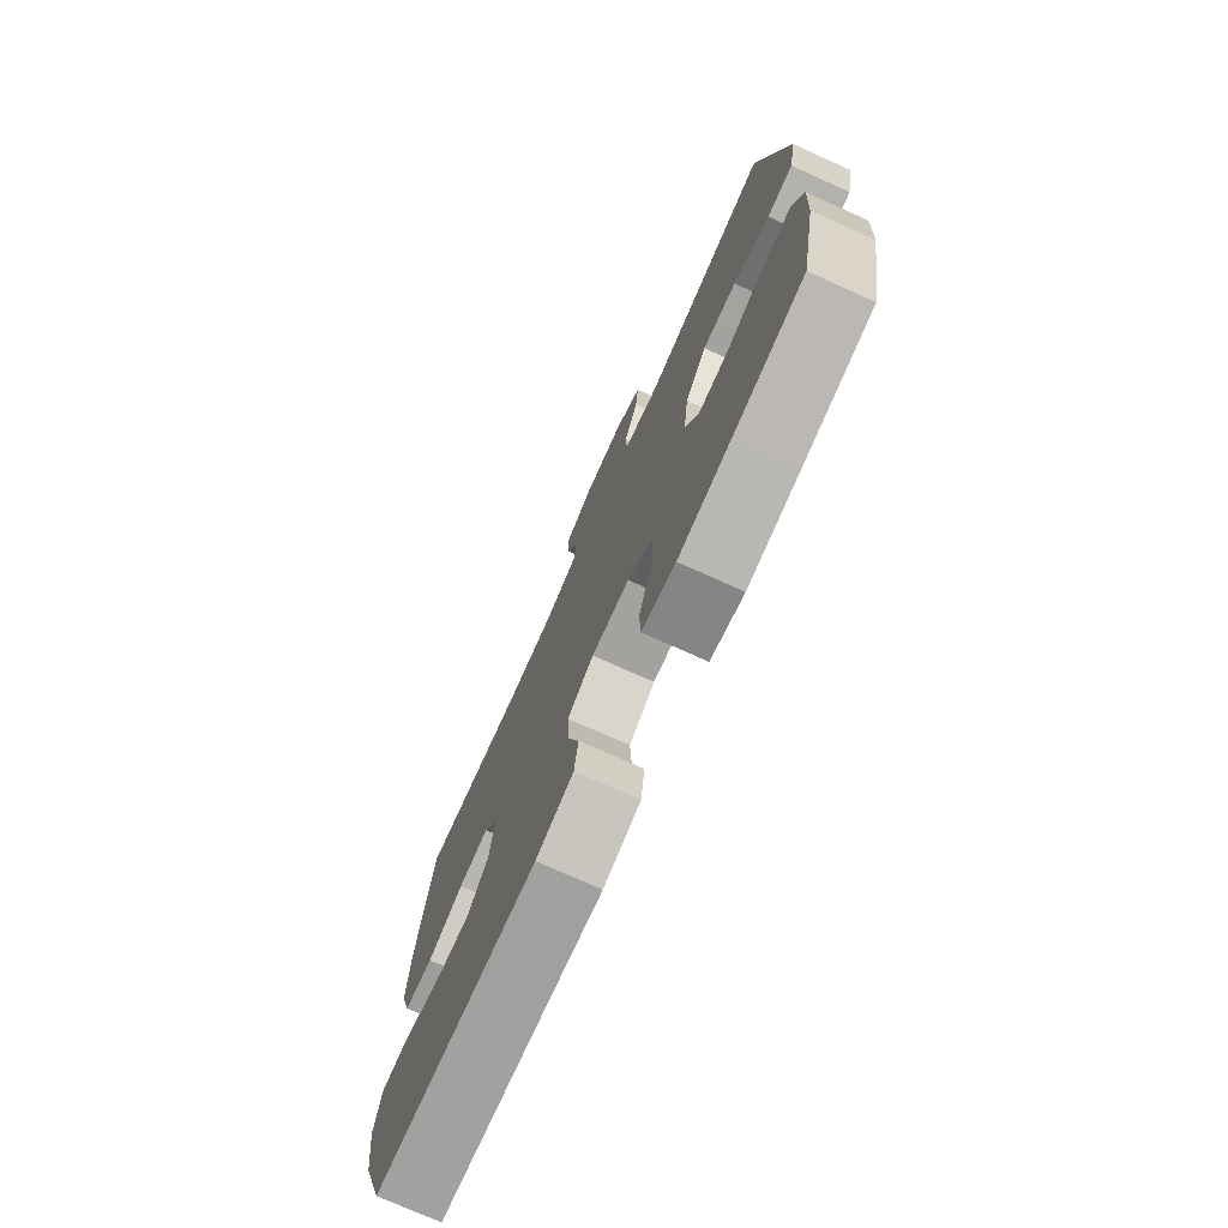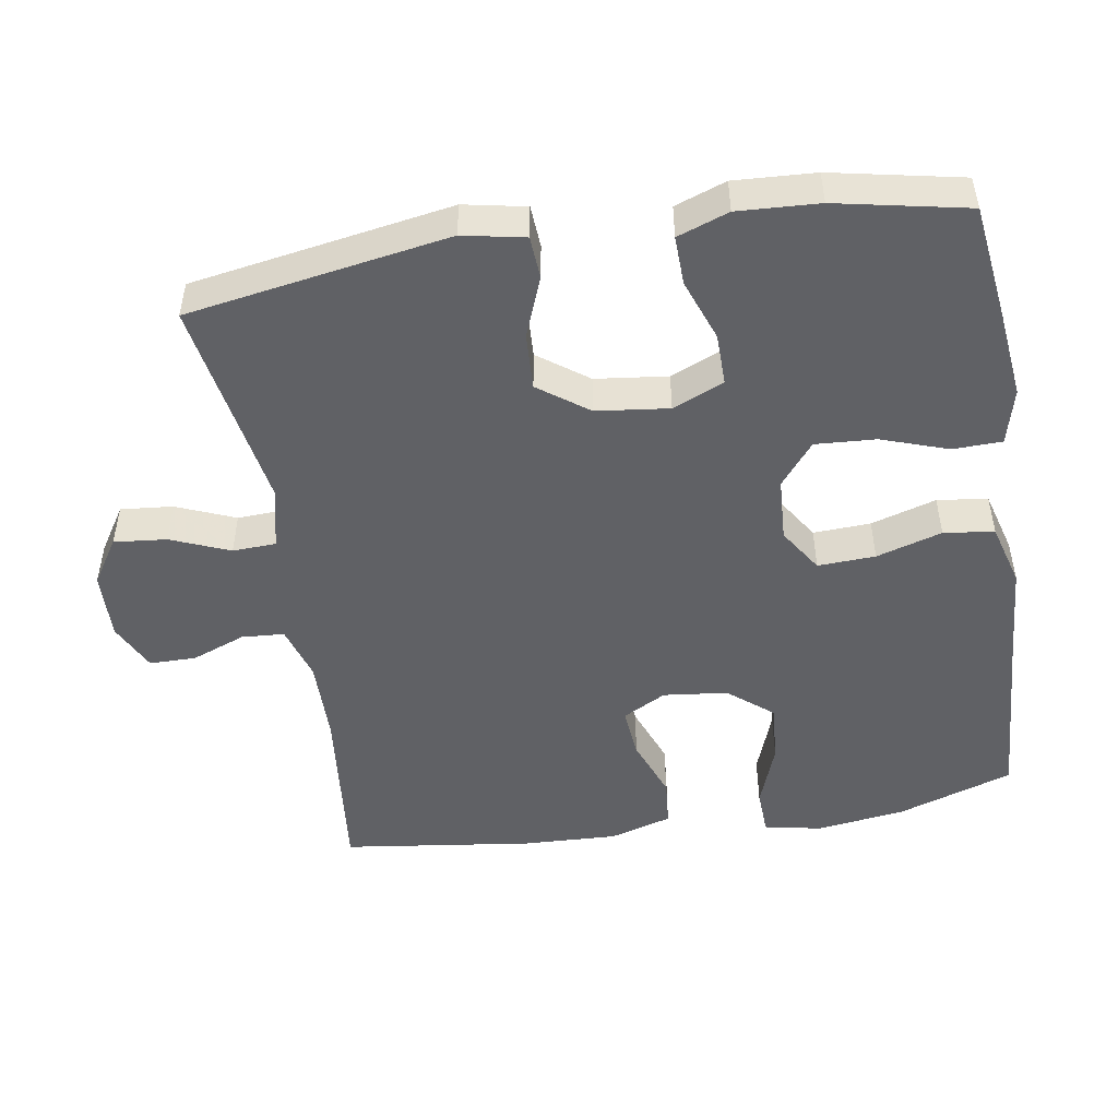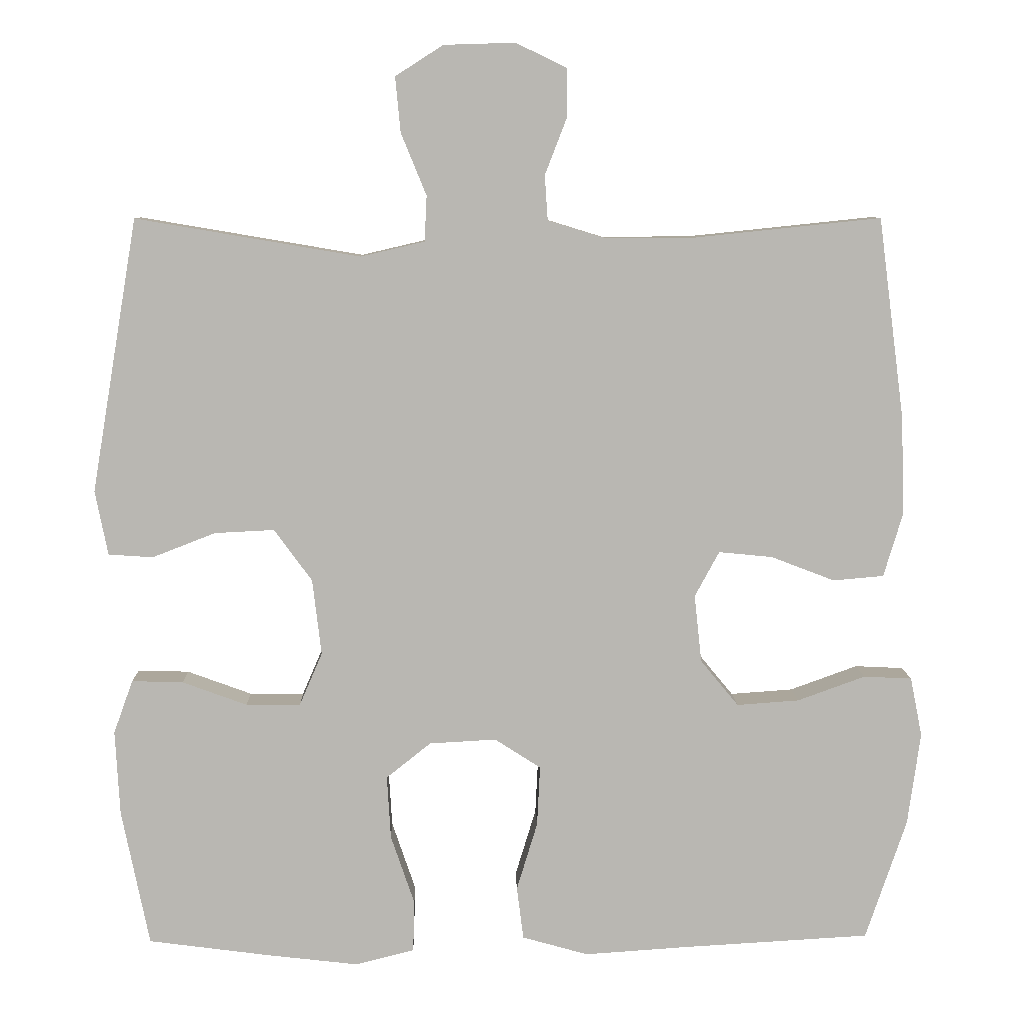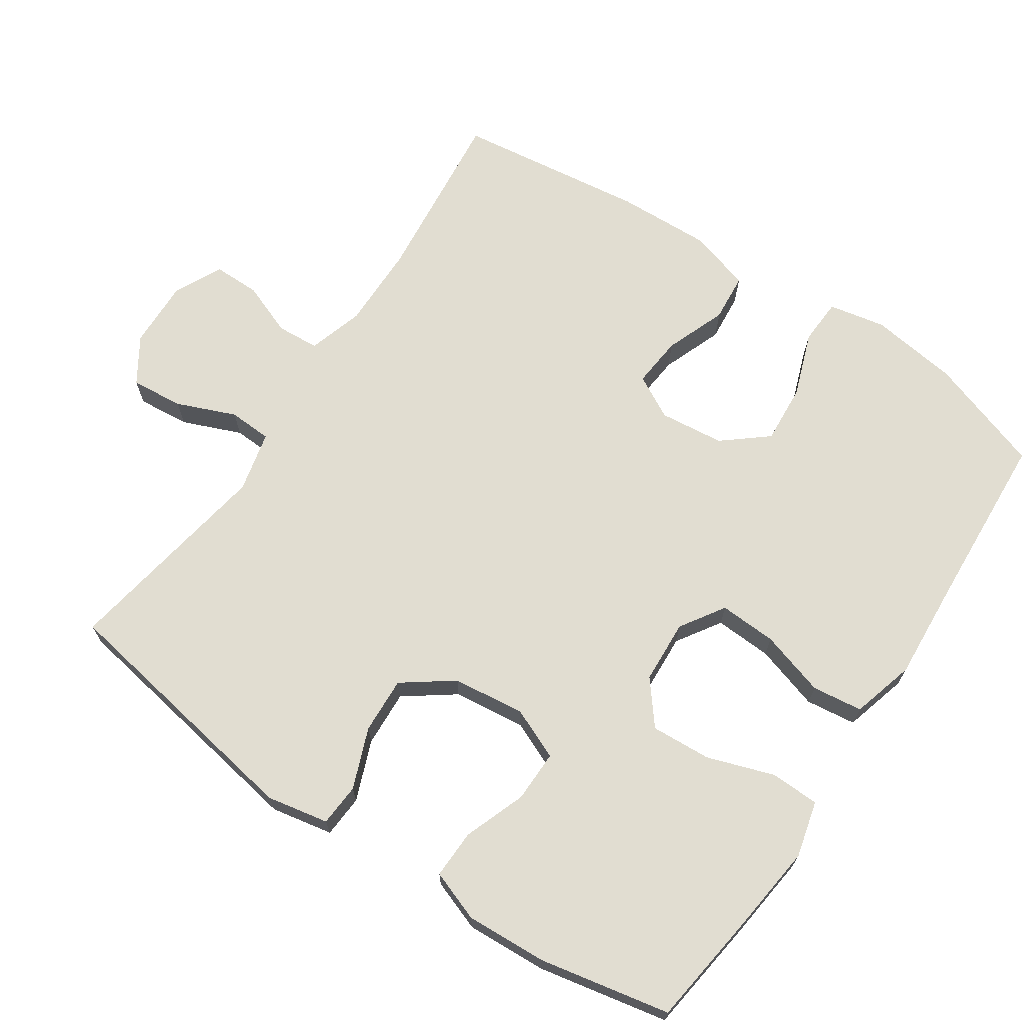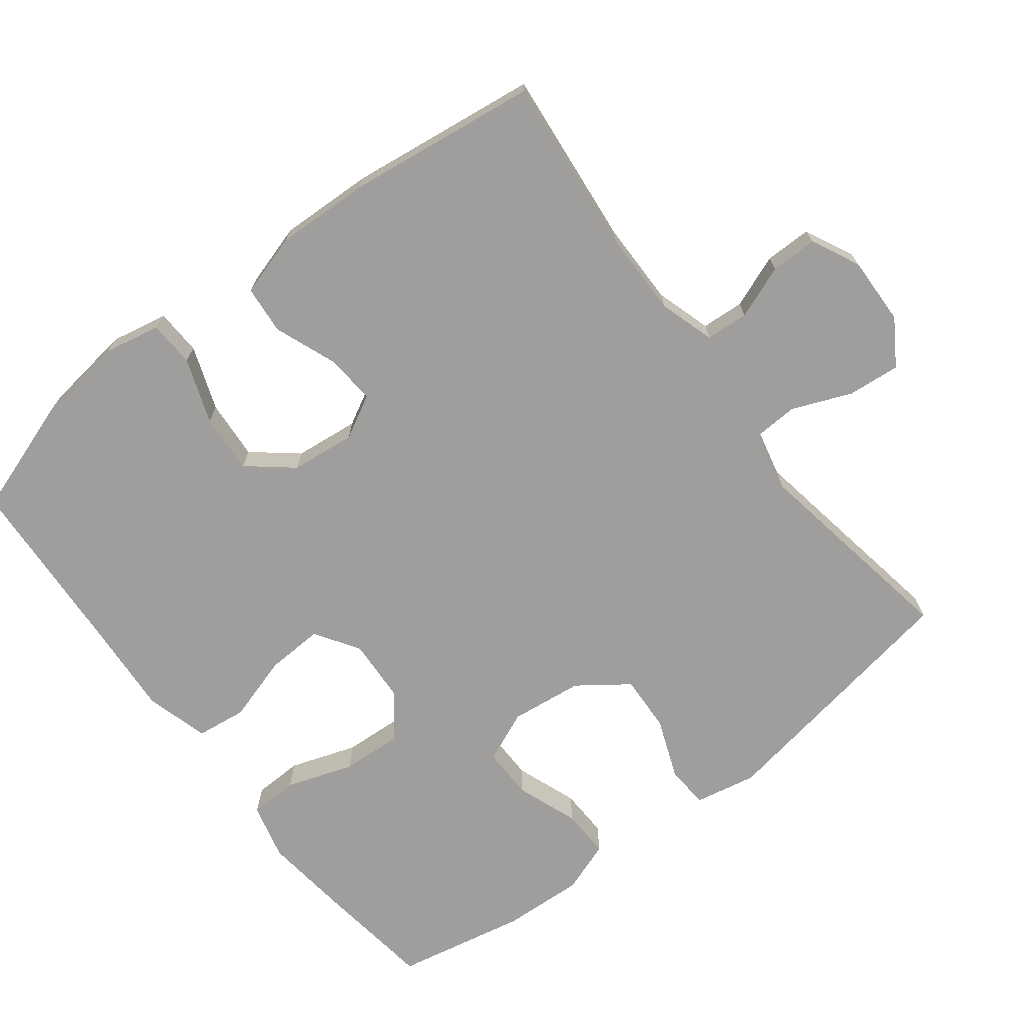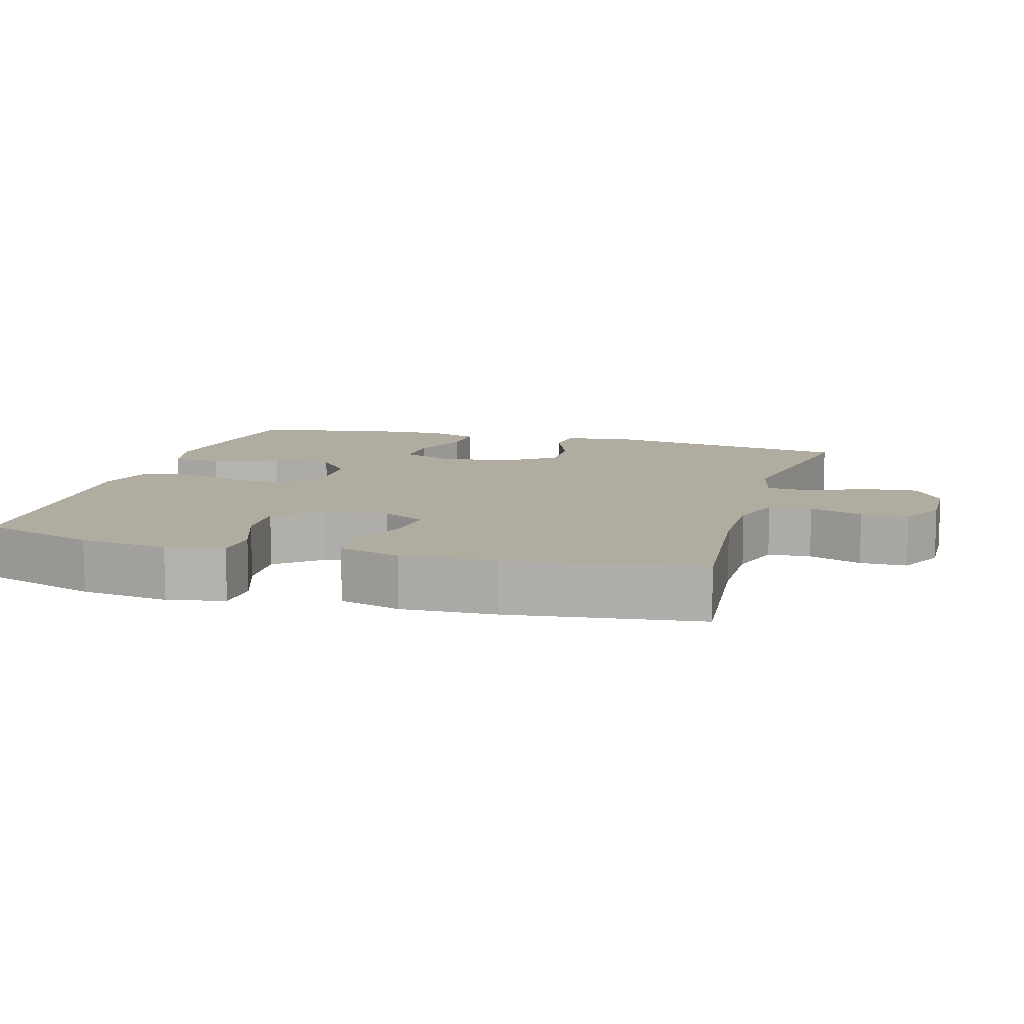
<metadata>
{"format":"obj","ext":"obj","renderer":"f3d","projection":"perspective","resolution":1024,"background":"white","views":[{"elev":-75.5,"azim":65.9,"up":"+Z"},{"elev":-49.1,"azim":99.1,"up":"+Y"},{"elev":8.2,"azim":178.6,"up":"+Z"},{"elev":68.7,"azim":123.9,"up":"+Y"},{"elev":-70.9,"azim":-52.4,"up":"+Y"},{"elev":10.1,"azim":-74.0,"up":"+Y"}]}
</metadata>
<code>
v -0.5 0.07 -0.5
v -0.555 0.07 -0.337
v -0.572 0.07 -0.212
v -0.556 0.07 -0.132
v -0.491 0.07 -0.129
v -0.4 0.07 -0.162
v -0.316 0.07 -0.168
v -0.265 0.07 -0.106
v -0.255 0.07 -0.015
v -0.288 0.07 0.046
v -0.36 0.07 0.039
v -0.446 0.07 0.006
v -0.514 0.07 0.012
v -0.54 0.07 0.099
v -0.535 0.07 0.232
v -0.5 0.07 0.5
v -0.249 0.07 0.474
v -0.13 0.07 0.473
v -0.052 0.07 0.497
v -0.048 0.07 0.557
v -0.077 0.07 0.632
v -0.077 0.07 0.698
v -0.009 0.07 0.731
v 0.087 0.07 0.728
v 0.151 0.07 0.687
v 0.144 0.07 0.613
v 0.11 0.07 0.53
v 0.113 0.07 0.469
v 0.199 0.07 0.449
v 0.5 0.07 0.5
v 0.562 0.07 0.133
v 0.545 0.07 0.046
v 0.485 0.07 0.042
v 0.4 0.07 0.075
v 0.32 0.07 0.079
v 0.269 0.07 0.009
v 0.257 0.07 -0.093
v 0.288 0.07 -0.165
v 0.361 0.07 -0.164
v 0.448 0.07 -0.132
v 0.517 0.07 -0.13
v 0.543 0.07 -0.202
v 0.537 0.07 -0.316
v 0.5 0.07 -0.5
v 0.334 0.07 -0.522
v 0.213 0.07 -0.536
v 0.134 0.07 -0.516
v 0.132 0.07 -0.447
v 0.164 0.07 -0.353
v 0.169 0.07 -0.268
v 0.109 0.07 -0.22
v 0.019 0.07 -0.215
v -0.043 0.07 -0.255
v -0.039 0.07 -0.336
v -0.011 0.07 -0.428
v -0.02 0.07 -0.499
v -0.109 0.07 -0.524
v -0.242 0.07 -0.515
v -0.5 0 -0.5
v -0.555 0 -0.337
v -0.572 0 -0.212
v -0.556 0 -0.132
v -0.491 0 -0.129
v -0.4 0 -0.162
v -0.316 0 -0.168
v -0.265 0 -0.106
v -0.255 0 -0.015
v -0.288 0 0.046
v -0.36 0 0.039
v -0.446 0 0.006
v -0.514 0 0.012
v -0.54 0 0.099
v -0.535 0 0.232
v -0.5 0 0.5
v -0.249 0 0.474
v -0.13 0 0.473
v -0.052 0 0.497
v -0.048 0 0.557
v -0.077 0 0.632
v -0.077 0 0.698
v -0.009 0 0.731
v 0.087 0 0.728
v 0.151 0 0.687
v 0.144 0 0.613
v 0.11 0 0.53
v 0.113 0 0.469
v 0.199 0 0.449
v 0.5 0 0.5
v 0.562 0 0.133
v 0.545 0 0.046
v 0.485 0 0.042
v 0.4 0 0.075
v 0.32 0 0.079
v 0.269 0 0.009
v 0.257 0 -0.093
v 0.288 0 -0.165
v 0.361 0 -0.164
v 0.448 0 -0.132
v 0.517 0 -0.13
v 0.543 0 -0.202
v 0.537 0 -0.316
v 0.5 0 -0.5
v 0.334 0 -0.522
v 0.213 0 -0.536
v 0.134 0 -0.516
v 0.132 0 -0.447
v 0.164 0 -0.353
v 0.169 0 -0.268
v 0.109 0 -0.22
v 0.019 0 -0.215
v -0.043 0 -0.255
v -0.039 0 -0.336
v -0.011 0 -0.428
v -0.02 0 -0.499
v -0.109 0 -0.524
v -0.242 0 -0.515
f 56 57 58
f 55 56 58
f 54 55 58
f 2 3 4
f 1 2 4
f 58 1 4
f 54 58 4
f 53 54 4
f 47 48 49
f 46 47 49
f 45 46 49
f 44 45 49
f 43 44 49
f 42 43 49
f 41 42 49
f 40 41 49
f 39 40 49
f 38 39 49 50
f 37 38 50 51
f 32 33 34
f 31 32 34
f 30 31 34
f 29 30 34
f 28 29 34 35
f 25 26 27
f 24 25 27
f 23 24 27
f 22 23 27
f 21 22 27
f 20 21 27
f 19 20 27 28
f 28 35 36
f 19 28 36
f 18 19 36
f 15 16 17
f 14 15 17
f 13 14 17
f 12 13 17
f 11 12 17
f 10 11 17 18
f 4 5 6
f 53 4 6
f 52 53 6 7
f 37 51 52
f 36 37 52
f 18 36 52
f 10 18 52
f 9 10 52
f 8 9 52
f 7 8 52
f 116 115 114
f 116 114 113
f 116 113 112
f 62 61 60
f 62 60 59
f 62 59 116
f 62 116 112
f 62 112 111
f 107 106 105
f 107 105 104
f 107 104 103
f 107 103 102
f 107 102 101
f 107 101 100
f 107 100 99
f 107 99 98
f 107 98 97
f 108 107 97 96
f 109 108 96 95
f 92 91 90
f 92 90 89
f 92 89 88
f 92 88 87
f 93 92 87 86
f 85 84 83
f 85 83 82
f 85 82 81
f 85 81 80
f 85 80 79
f 85 79 78
f 86 85 78 77
f 94 93 86
f 94 86 77
f 94 77 76
f 75 74 73
f 75 73 72
f 75 72 71
f 75 71 70
f 75 70 69
f 76 75 69 68
f 64 63 62
f 64 62 111
f 65 64 111 110
f 110 109 95
f 110 95 94
f 110 94 76
f 110 76 68
f 110 68 67
f 110 67 66
f 110 66 65
f 1 59 60 2
f 2 60 61 3
f 3 61 62 4
f 4 62 63 5
f 5 63 64 6
f 6 64 65 7
f 7 65 66 8
f 8 66 67 9
f 9 67 68 10
f 10 68 69 11
f 11 69 70 12
f 12 70 71 13
f 13 71 72 14
f 14 72 73 15
f 15 73 74 16
f 16 74 75 17
f 17 75 76 18
f 18 76 77 19
f 19 77 78 20
f 20 78 79 21
f 21 79 80 22
f 22 80 81 23
f 23 81 82 24
f 24 82 83 25
f 25 83 84 26
f 26 84 85 27
f 27 85 86 28
f 28 86 87 29
f 29 87 88 30
f 30 88 89 31
f 31 89 90 32
f 32 90 91 33
f 33 91 92 34
f 34 92 93 35
f 35 93 94 36
f 36 94 95 37
f 37 95 96 38
f 38 96 97 39
f 39 97 98 40
f 40 98 99 41
f 41 99 100 42
f 42 100 101 43
f 43 101 102 44
f 44 102 103 45
f 45 103 104 46
f 46 104 105 47
f 47 105 106 48
f 48 106 107 49
f 49 107 108 50
f 50 108 109 51
f 51 109 110 52
f 52 110 111 53
f 53 111 112 54
f 54 112 113 55
f 55 113 114 56
f 56 114 115 57
f 57 115 116 58
f 58 116 59 1

</code>
